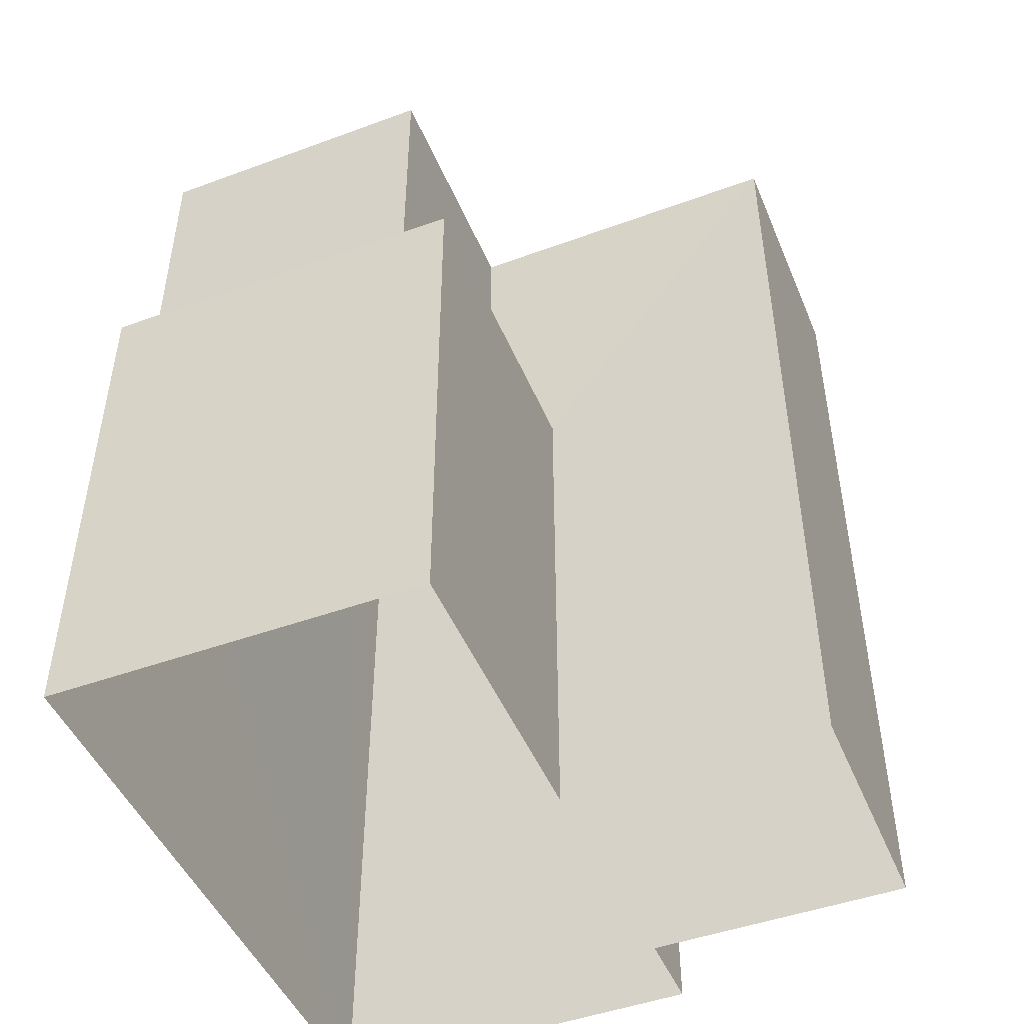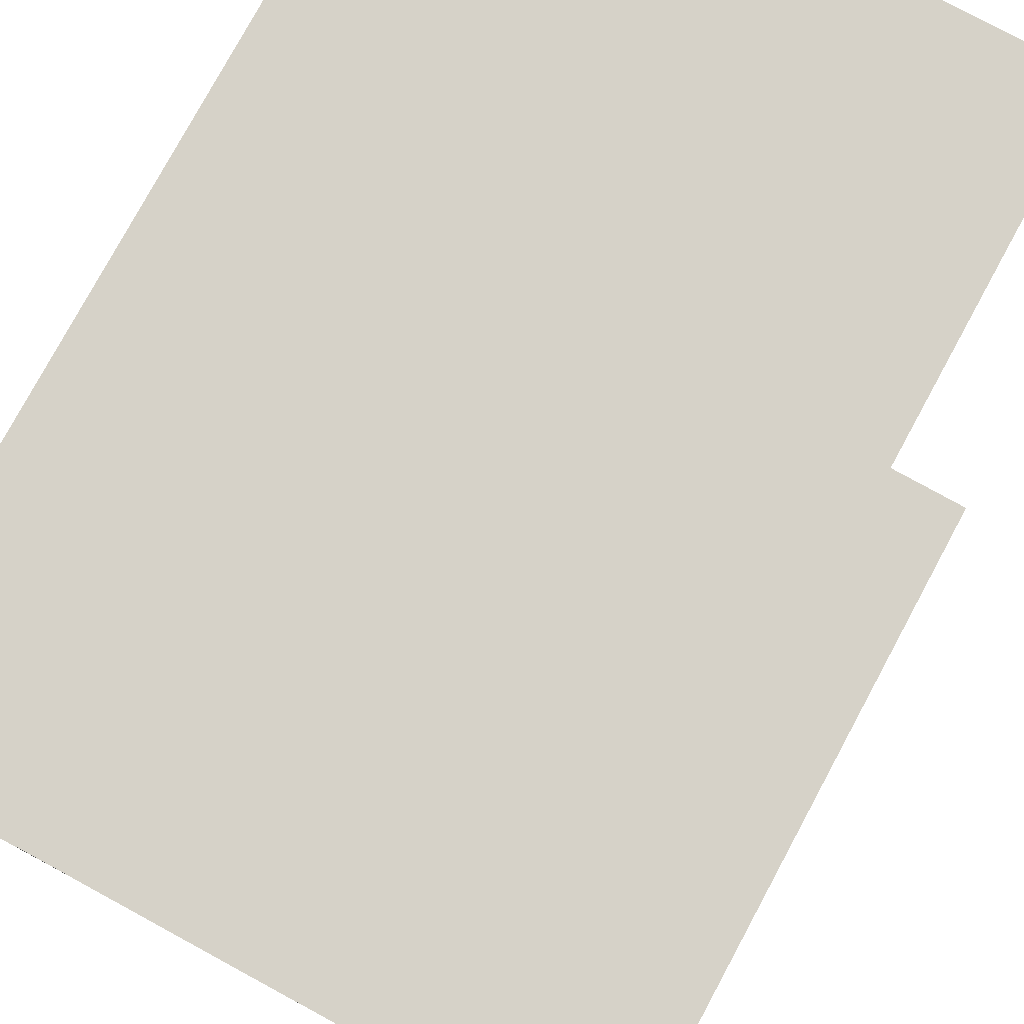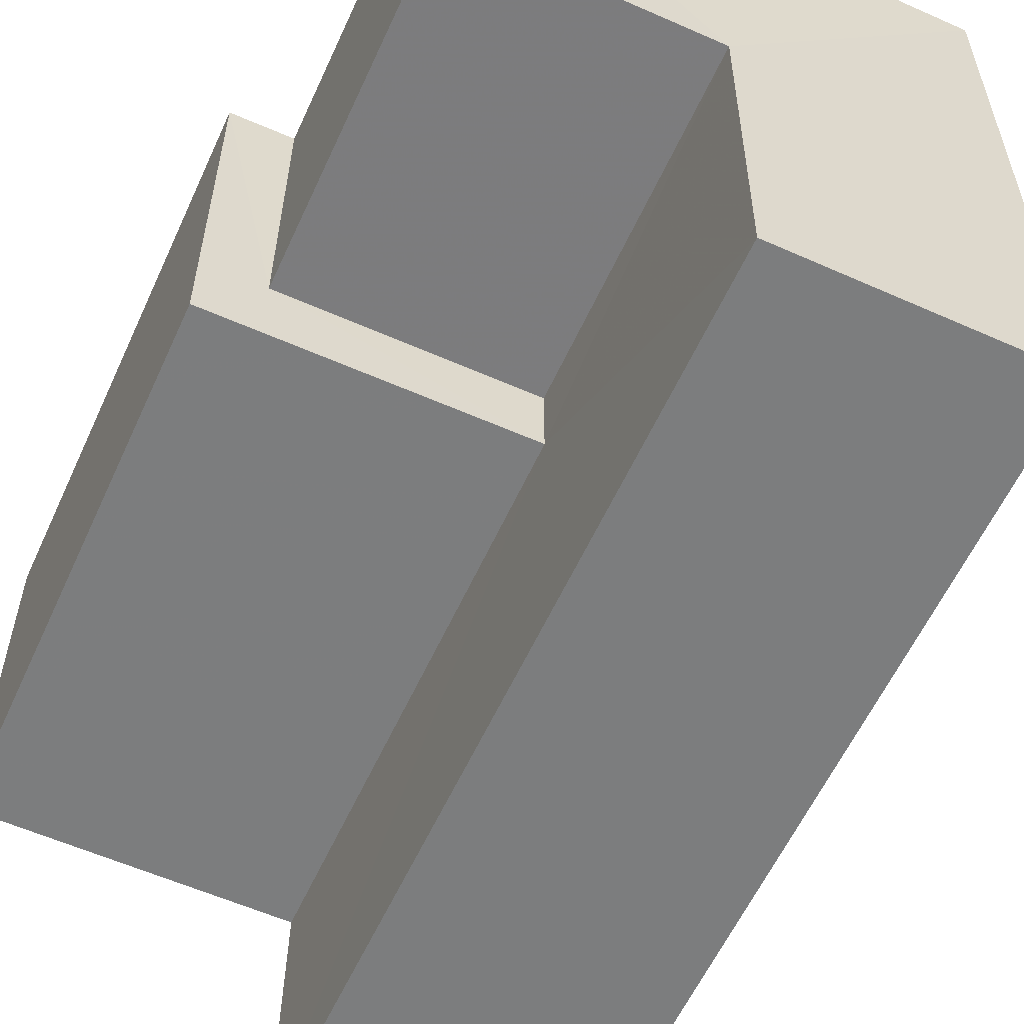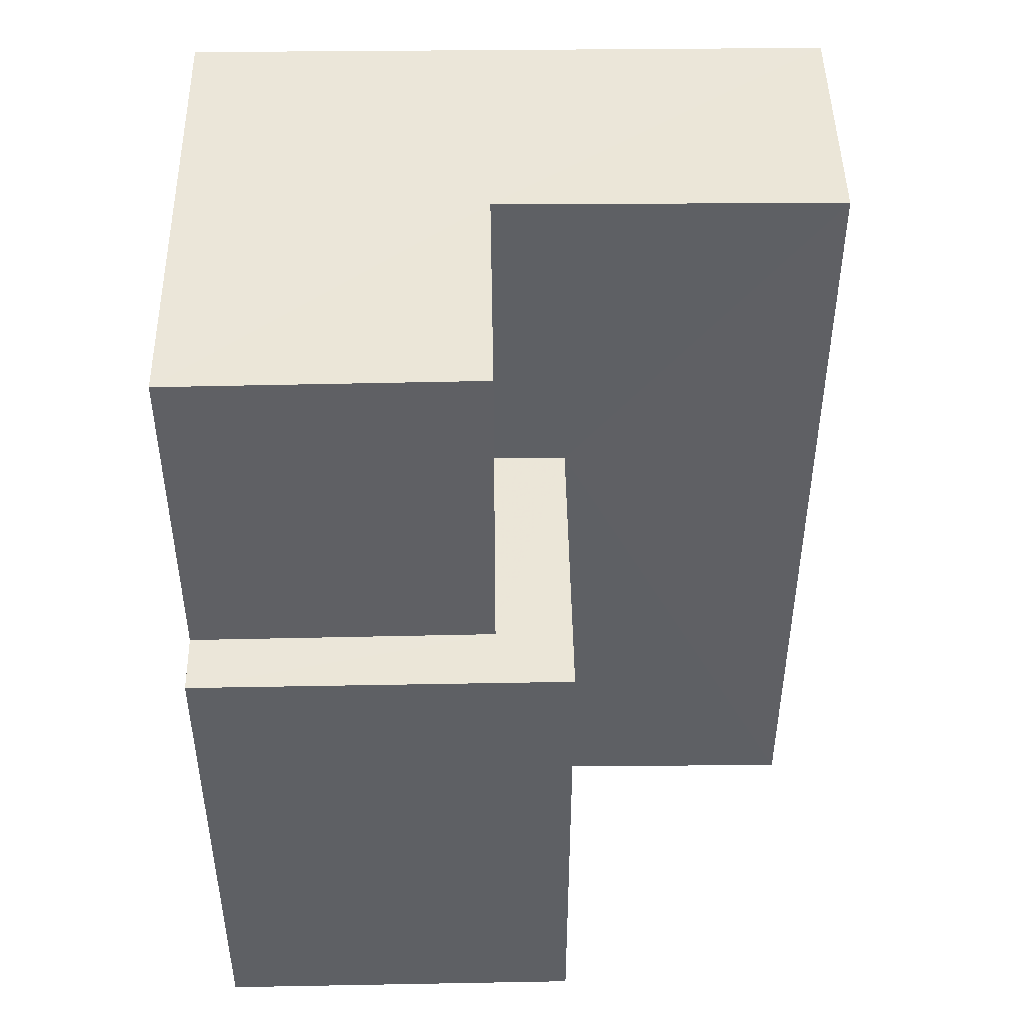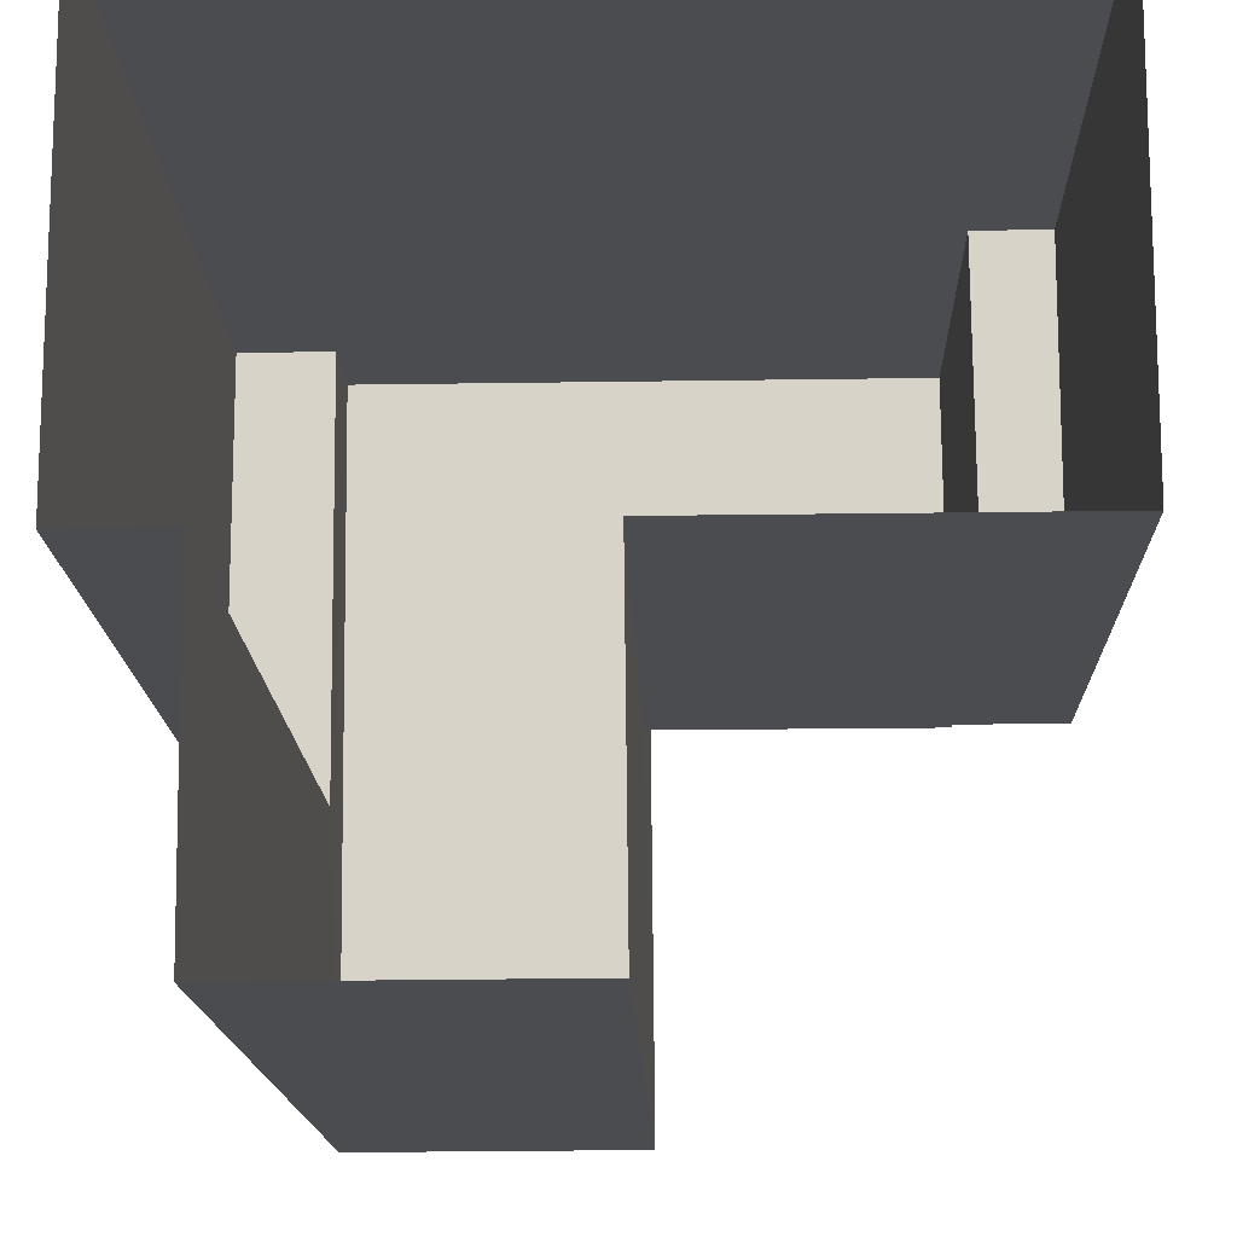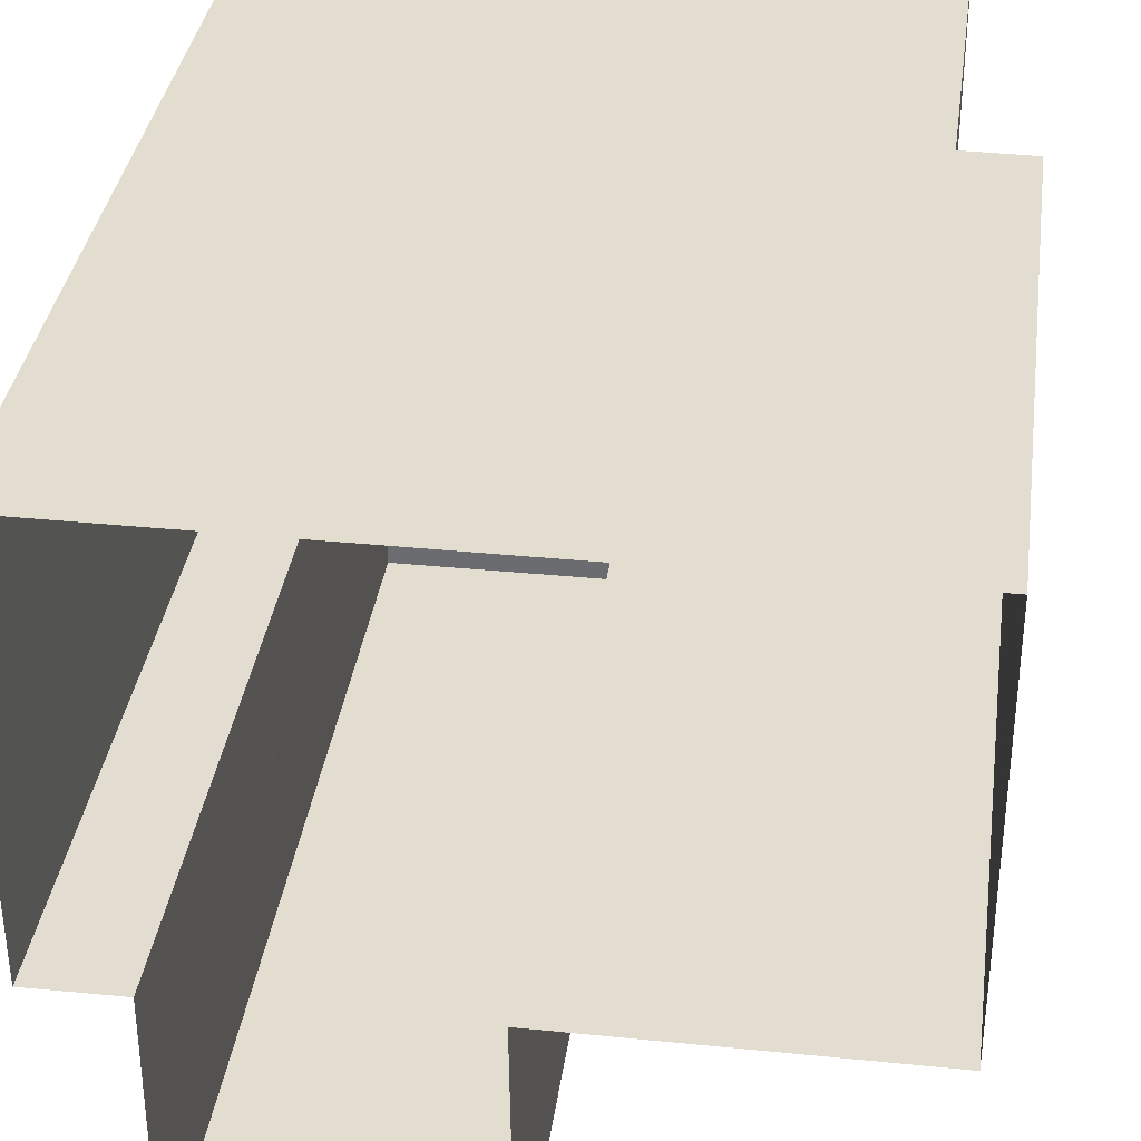
<metadata>
{"format":"obj","ext":"obj","renderer":"f3d","projection":"perspective","resolution":1024,"background":"white","views":[{"elev":-47.6,"azim":-68.0,"up":"+Z"},{"elev":78.2,"azim":-151.6,"up":"+Y"},{"elev":-58.9,"azim":-24.5,"up":"+Y"},{"elev":46.6,"azim":-91.2,"up":"+Z"},{"elev":-14.7,"azim":-178.6,"up":"+Y"},{"elev":35.1,"azim":-172.2,"up":"+Y"}]}
</metadata>
<code>
v -3.732e+05 -1.044e+05 25.73
v -3.732e+05 -1.044e+05 25.73
v -3.733e+05 -1.044e+05 25.73
v -3.732e+05 -1.044e+05 25.73
v -3.732e+05 -1.044e+05 25.73
v -3.733e+05 -1.044e+05 25.73
v -3.733e+05 -1.044e+05 25.73
v -3.733e+05 -1.044e+05 25.73
v -3.732e+05 -1.044e+05 37.7
v -3.732e+05 -1.044e+05 37.7
v -3.732e+05 -1.044e+05 37.7
v -3.732e+05 -1.044e+05 37.7
v -3.733e+05 -1.044e+05 38.99
v -3.733e+05 -1.044e+05 38.99
v -3.733e+05 -1.044e+05 38.99
v -3.732e+05 -1.044e+05 38.99
v -3.732e+05 -1.044e+05 38.99
v -3.733e+05 -1.044e+05 38.99
v -3.733e+05 -1.044e+05 33.85
v -3.733e+05 -1.044e+05 33.85
v -3.733e+05 -1.044e+05 33.85
v -3.733e+05 -1.044e+05 33.85
v -3.733e+05 -1.044e+05 33.85
v -3.733e+05 -1.044e+05 33.85
f 1 2 3
f 4 1 5
f 6 7 8
f 1 3 6
f 5 6 8
f 1 6 5
f 9 10 11
f 12 9 11
f 13 14 15
f 13 15 16
f 15 17 16
f 15 18 17
f 19 20 21
f 20 22 21
f 21 23 24
f 21 22 23
f 6 22 7
f 6 23 22
f 11 4 5
f 11 10 4
f 1 4 10
f 9 1 10
f 24 15 14
f 21 24 14
f 6 3 23
f 3 18 23
f 23 15 24
f 23 18 15
f 8 19 5
f 11 5 12
f 8 20 19
f 16 12 13
f 12 19 13
f 5 19 12
f 21 14 13
f 19 21 13
f 20 8 7
f 22 20 7
f 18 3 2
f 17 18 2
f 2 9 17
f 17 9 16
f 2 1 9
f 16 9 12

</code>
